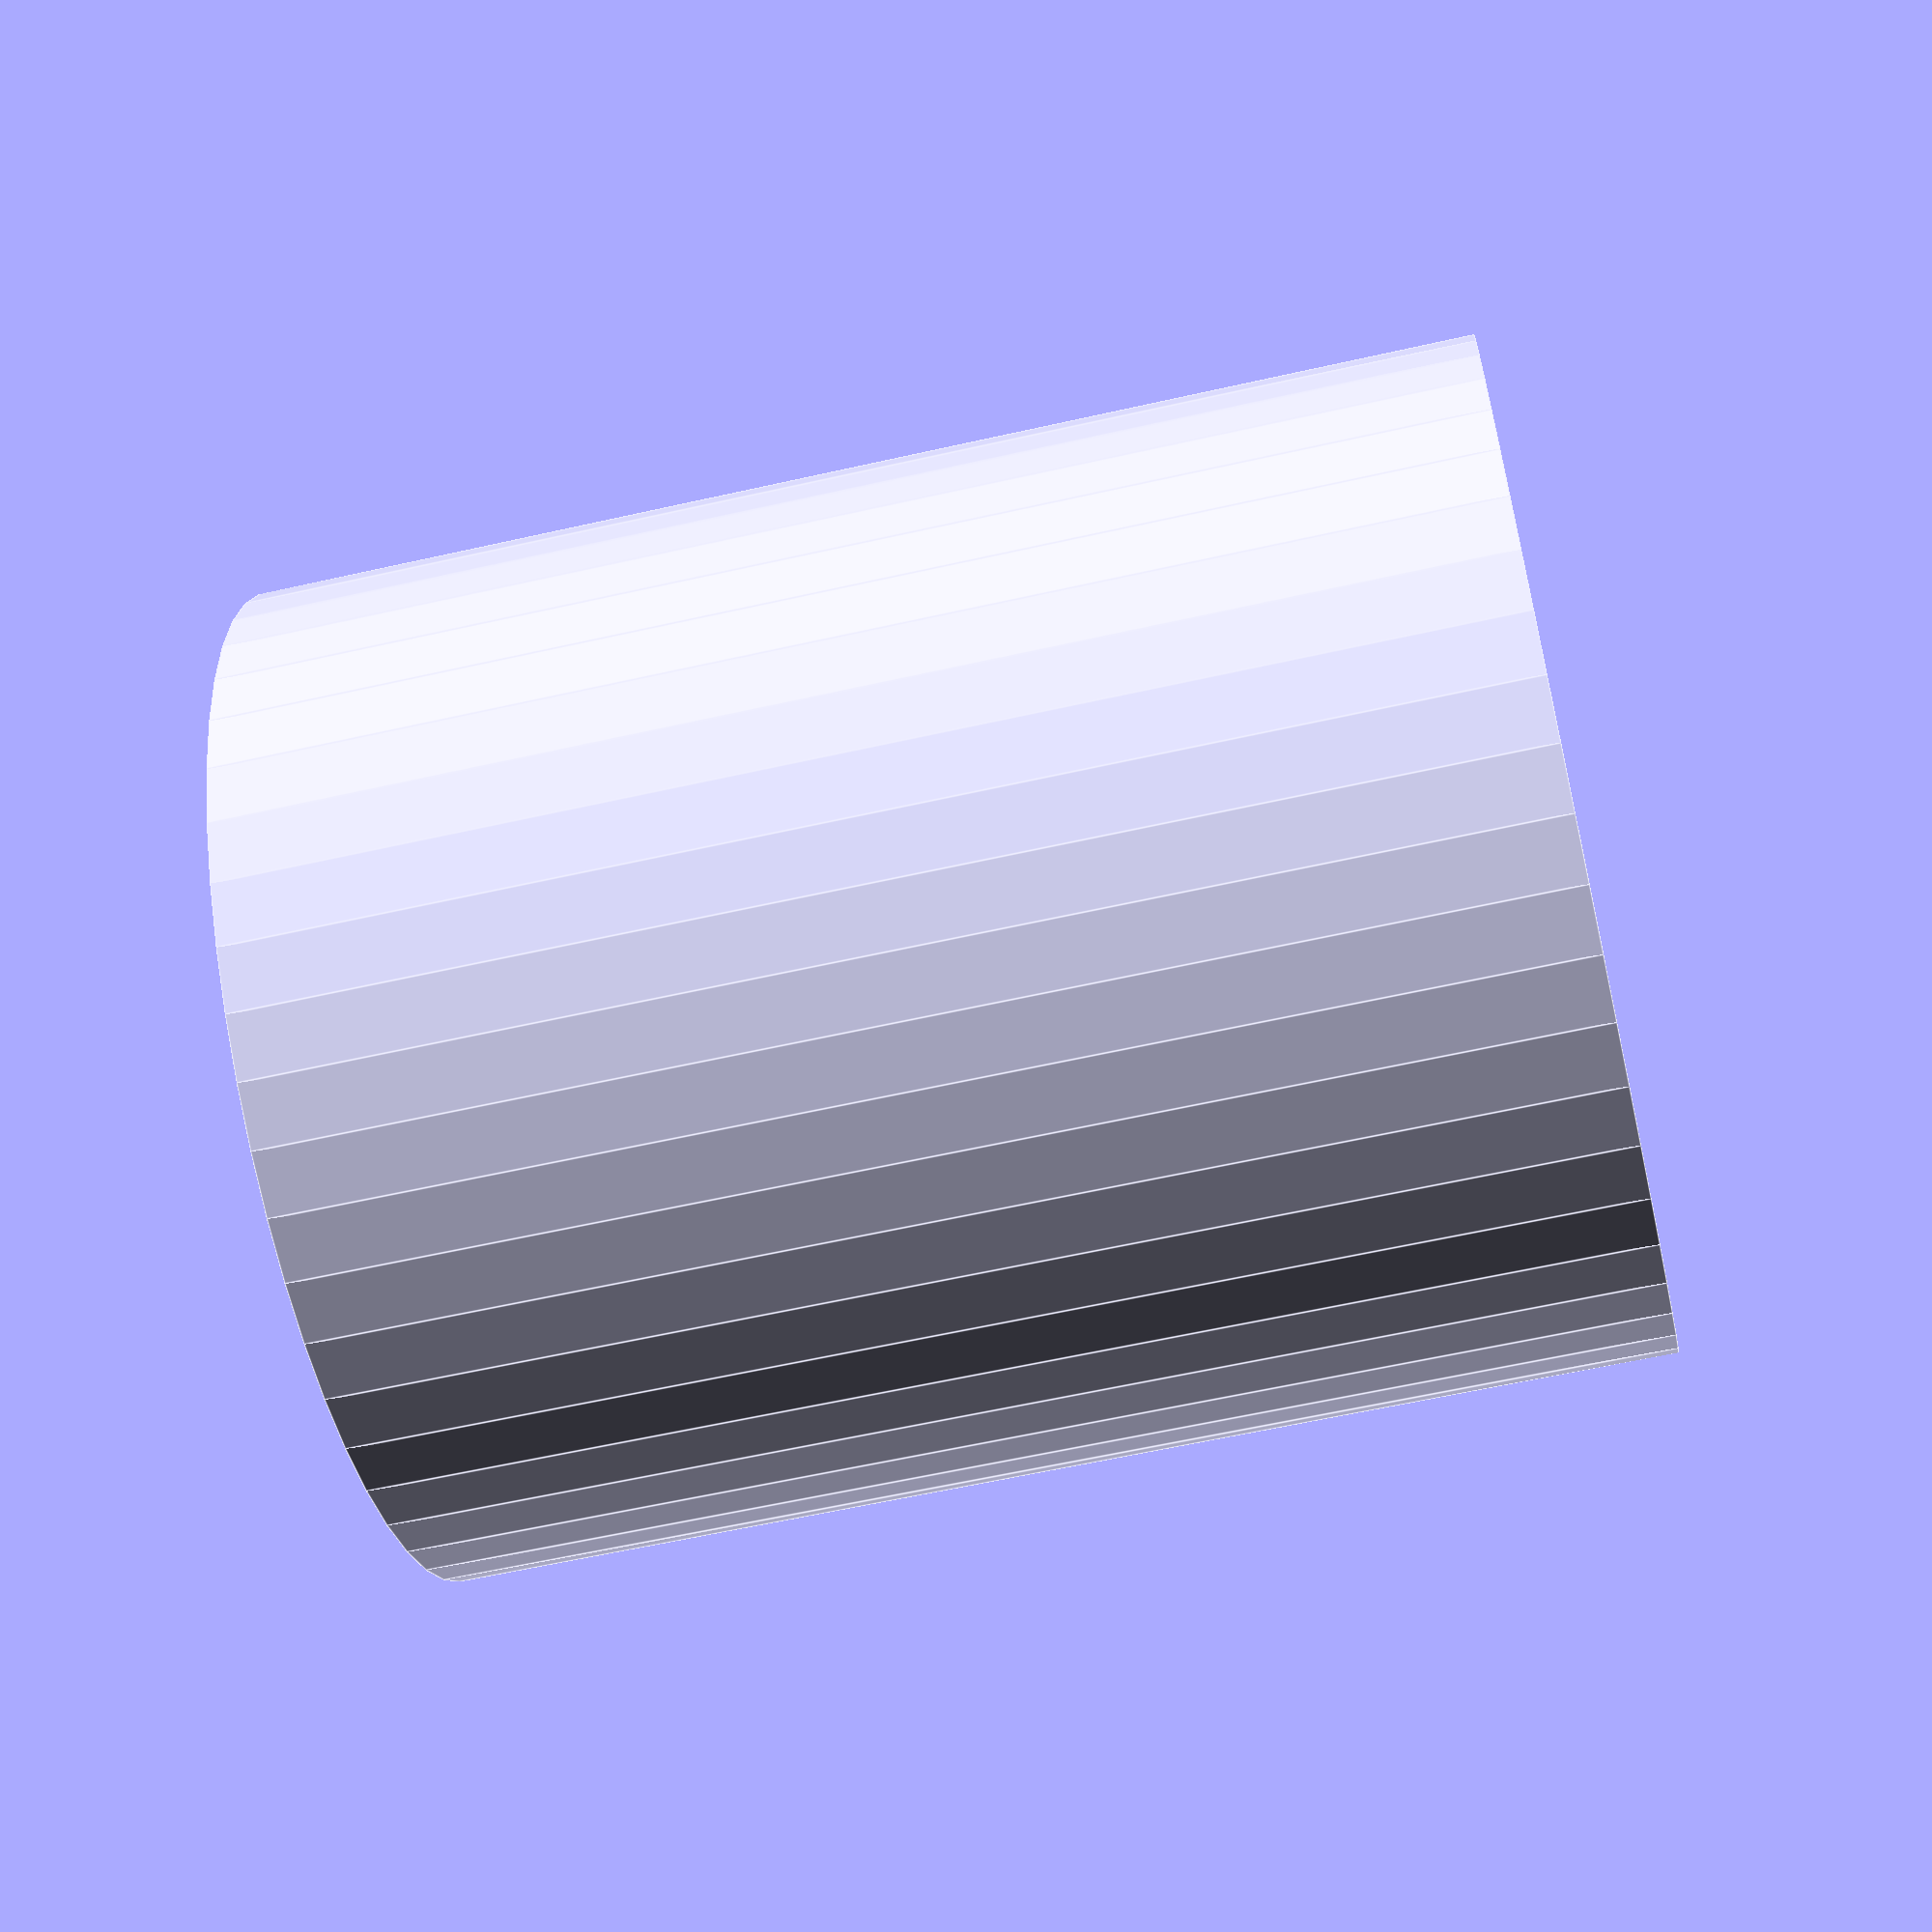
<openscad>
$fn = 50;


difference() {
	union() {
		translate(v = [0, 0, -28.5000000000]) {
			cylinder(h = 57, r = 23.5000000000);
		}
	}
	union() {
		translate(v = [0, 0, -100.0000000000]) {
			cylinder(h = 200, r = 7);
		}
	}
}
</openscad>
<views>
elev=59.0 azim=0.9 roll=283.2 proj=p view=edges
</views>
